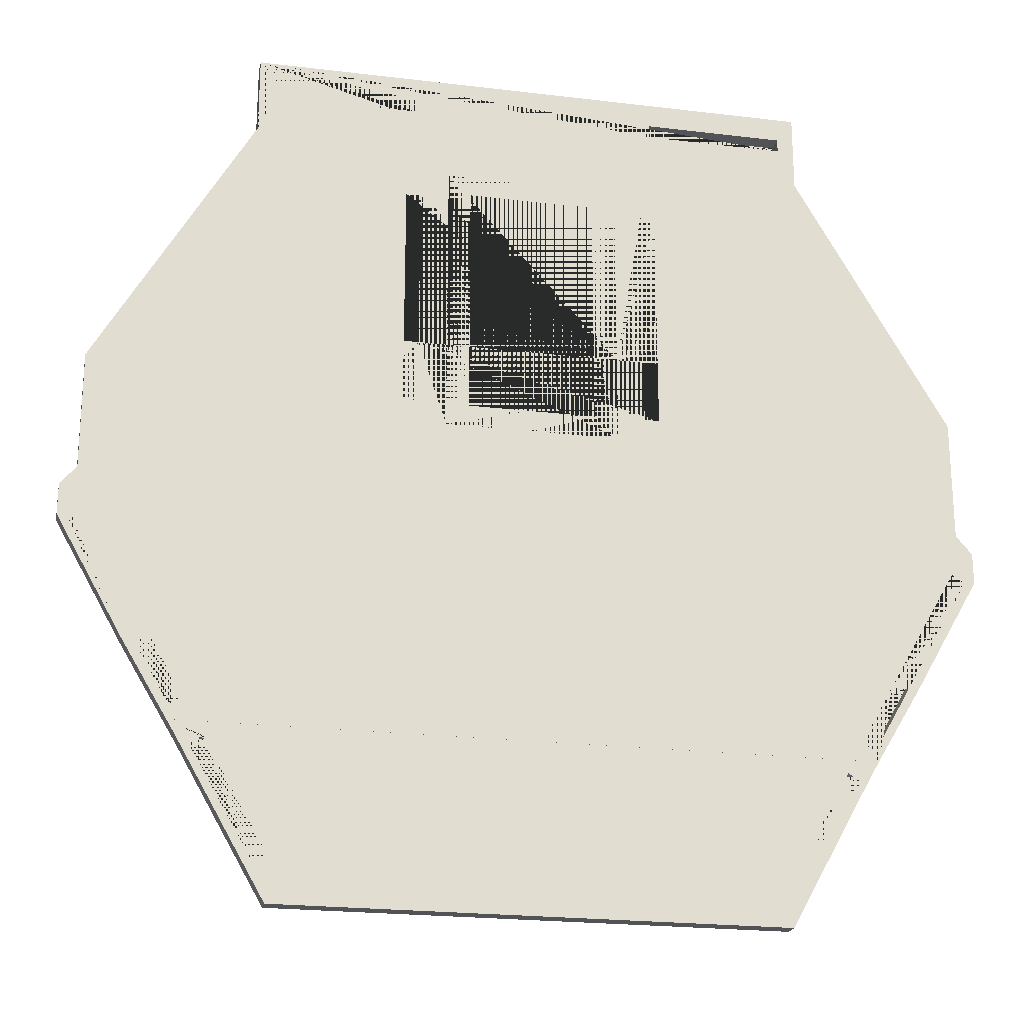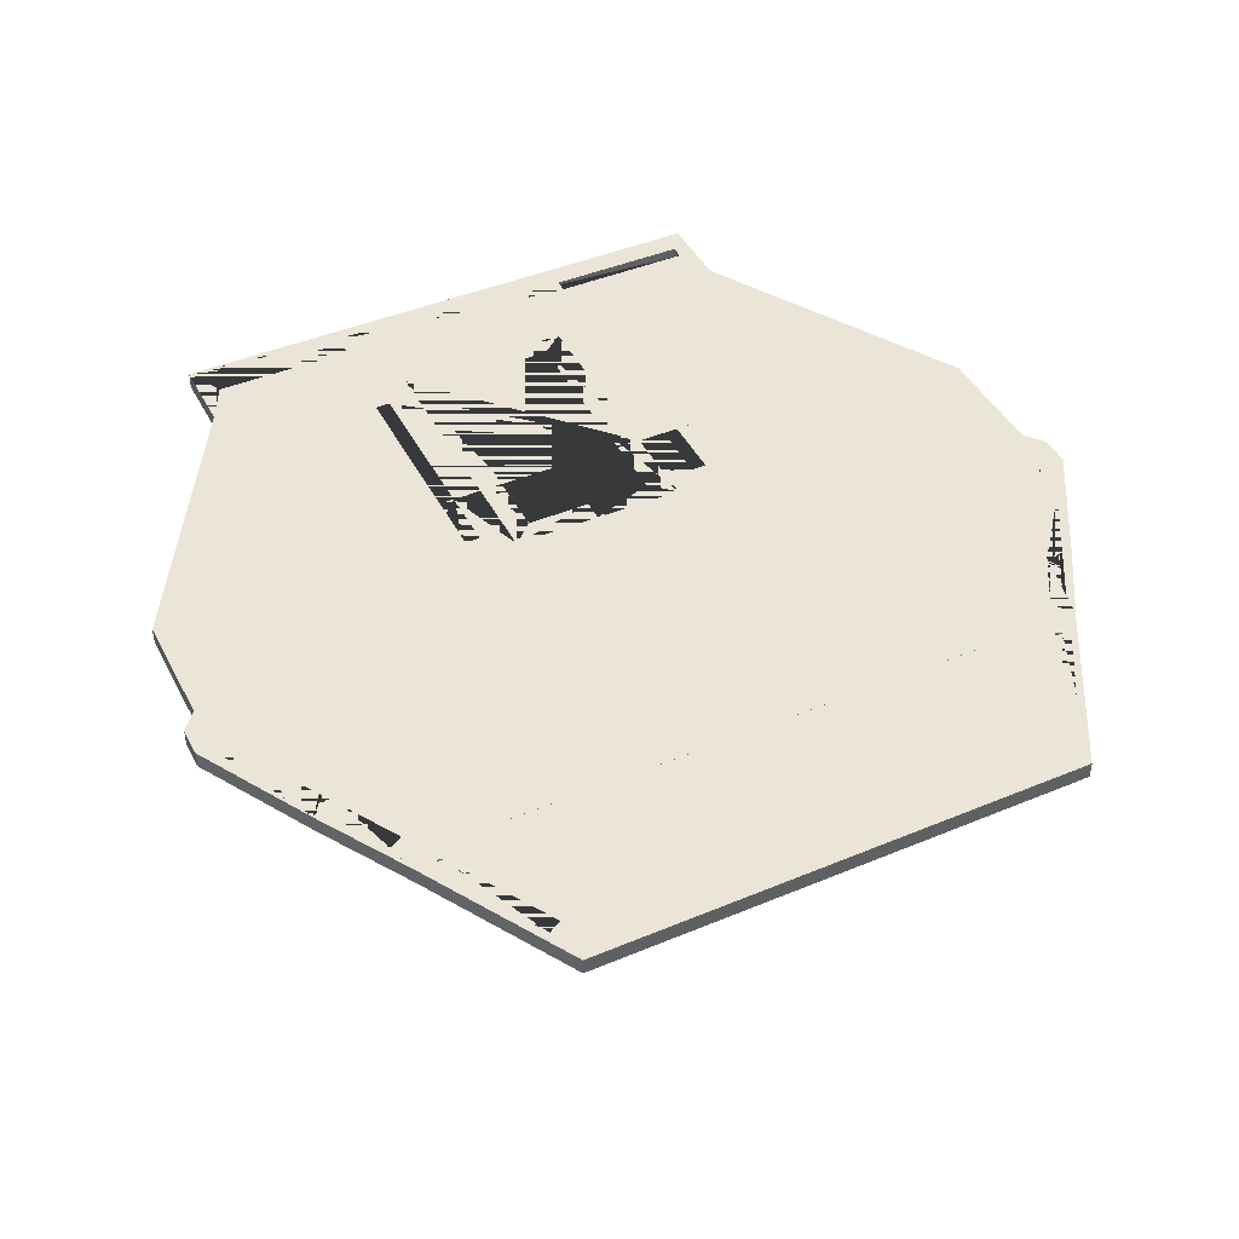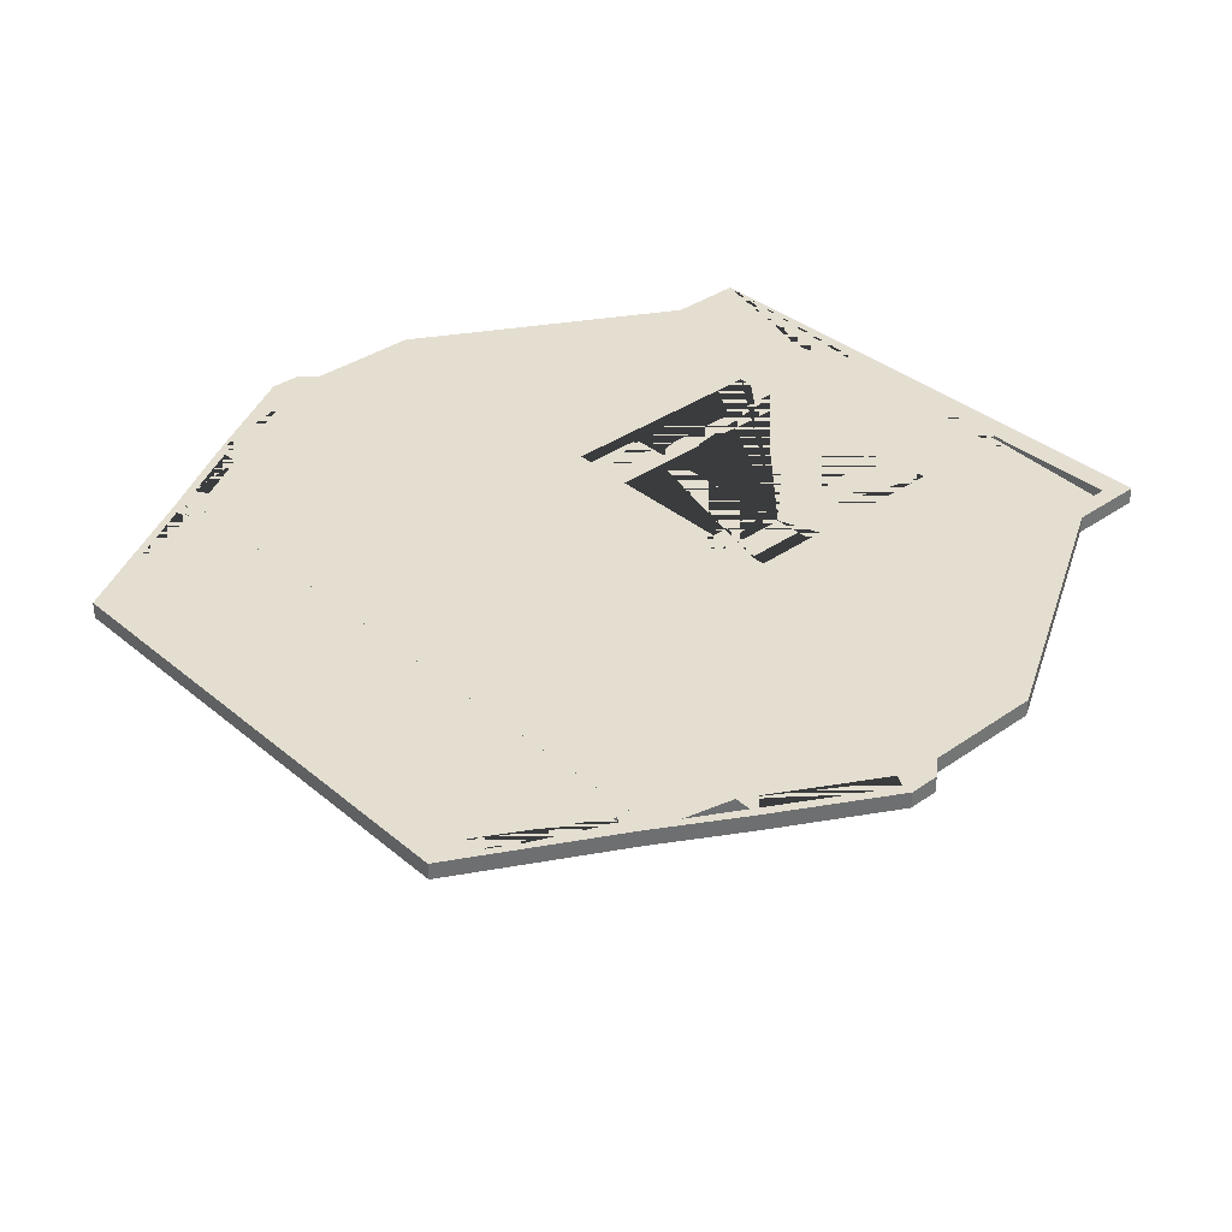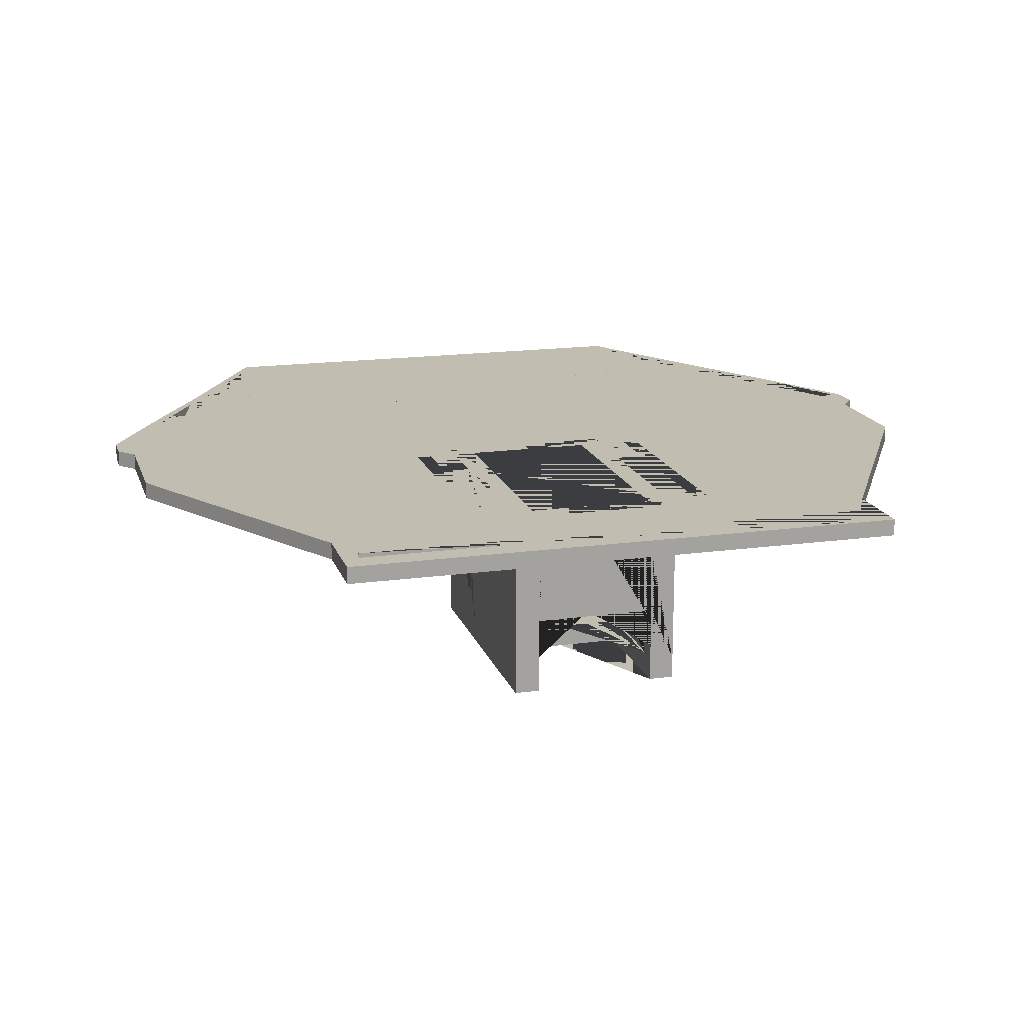
<metadata>
{"format":"obj","ext":"obj","renderer":"f3d","projection":"perspective","resolution":1024,"background":"white","views":[{"elev":-21.9,"azim":168.1,"up":"+Z"},{"elev":44.0,"azim":153.9,"up":"+Y"},{"elev":35.8,"azim":-132.5,"up":"+Y"},{"elev":16.9,"azim":-15.7,"up":"+Y"}]}
</metadata>
<code>
o Plane.001
v -0.3249 0.01826 0.7783
v -0.3498 0.02275 0.6336
v -0.4494 0.01826 0.6336
v -0.4494 0.02275 0.6336
v -0.4494 0.01826 0.677
v -0.4224 0.02275 0.7608
v -0.3767 0.02275 0.7608
v -0.3498 0.02275 0.677
v -0.3498 0.01826 0.677
v -0.3498 0.01826 0.6336
v -0.4743 0.02275 0.7783
v -0.4743 0.01826 0.7783
v -0.4743 0.02275 0.677
v -0.3996 0.02275 0.7783
v -0.3249 0.01826 0.677
v -0.4654 0.02275 0.68
v -0.4654 0.01826 0.68
v -0.5144 0.02275 0.7087
v -0.4426 0.01826 0.7196
v -0.4426 0.02275 0.7196
v -0.4915 0.02275 0.7484
v -0.3561 0.02275 0.7196
v -0.3561 0.01826 0.7196
v -0.3996 0.02275 0.6336
v -0.3996 0.01826 0.6336
v -0.4224 0.01826 0.6336
v -0.3767 0.02275 0.6336
v -0.3767 0.01826 0.6336
v -0.4224 0.02275 0.6336
v -0.3332 0.01826 0.68
v -0.3332 0.02275 0.68
v -0.3249 0.02275 0.7373
v -0.3996 0.02275 0.677
v -0.3767 0.02275 0.677
v -0.4654 0.02275 0.677
v -0.3767 0.01826 0.7196
v -0.4224 0.01826 0.7196
v -0.4224 0.02275 0.7196
v -0.3767 0.02275 0.7196
v -0.3767 0.01826 0.77
v -0.4224 0.01826 0.7608
v -0.4224 0.01826 0.77
v -0.3767 0.01826 0.7377
v -0.3767 0.01826 0.7608
v -0.4224 0.01826 0.7379
v -0.4224 0.02275 0.77
v -0.3767 0.02275 0.77
v -0.2974 0.02275 0.6336
v -0.2974 0.01826 0.6336
v -0.3996 0.01826 0.7987
v -0.3249 0.02275 0.7783
v -0.2842 0.01826 0.7078
v -0.4743 0.02275 0.7987
v -0.4743 0.01826 0.7987
v -0.3249 0.02275 0.7987
v -0.3249 0.01826 0.7987
v -0.5144 0.01826 0.7087
v -0.4915 0.01826 0.7484
v -0.3071 0.02275 0.7474
v -0.3071 0.01826 0.7474
v -0.2842 0.02275 0.7078
v -0.3249 0.01826 0.7373
v -0.4743 0.02275 0.7382
v -0.4743 0.01826 0.7382
v -0.2842 0.01826 0.677
v -0.2842 0.02275 0.677
v -0.5144 0.02275 0.677
v -0.5144 0.01826 0.677
v -0.5012 0.02275 0.6336
v -0.5012 0.01826 0.6336
v -0.3767 0.01826 0.697
v -0.4224 0.01826 0.697
v -0.4224 0.02275 0.697
v -0.2801 0.01826 0.6722
v -0.2801 0.01826 0.6641
v -0.2801 0.02275 0.6641
v -0.2801 0.02275 0.6722
v -0.5186 0.02275 0.6721
v -0.5186 0.02275 0.664
v -0.5186 0.01826 0.664
v -0.5186 0.01826 0.6721
v -0.3498 0.02275 0.6136
v -0.4494 0.01826 0.6136
v -0.4494 0.02275 0.6136
v -0.3498 0.01826 0.6136
v -0.4224 0.01826 0.6136
v -0.3767 0.02275 0.6136
v -0.3767 0.01826 0.6136
v -0.4224 0.02275 0.6136
v -0.3094 0.02275 0.6136
v -0.3094 0.01826 0.6136
v -0.4892 0.02275 0.6136
v -0.4892 0.01826 0.6136
v -0.4743 0.01826 0.6852
v -0.3249 0.02275 0.677
v -0.3249 0.01826 0.6847
v -0.3996 0.01826 0.6136
v -0.3996 0.02275 0.6136
v -0.4743 0.02275 0.6852
v -0.3767 0.01826 0.677
v -0.3249 0.02275 0.6847
v -0.3332 0.01826 0.677
v -0.3996 0.01826 0.7783
v -0.3767 0.02275 0.697
v -0.3332 0.02275 0.677
v -0.4743 0.01826 0.677
v -0.3996 0.01826 0.677
v -0.4654 0.01826 0.677
v -0.4224 0.01826 0.677
v -0.4494 0.02275 0.677
v -0.4224 0.02275 0.677
v -0.3996 0.02275 0.7987
v -0.3131 0.01826 0.6193
v -0.3097 0.01826 0.6173
v -0.3002 0.01826 0.6336
v -0.3048 0.01826 0.6336
v -0.516 0.01826 0.6639
v -0.5125 0.01826 0.6659
v -0.283 0.01826 0.663
v -0.2864 0.01826 0.665
v -0.4855 0.01826 0.6191
v -0.4889 0.01826 0.6171
v -0.3002 0.02275 0.6336
v -0.283 0.02275 0.663
v -0.3097 0.02275 0.6173
v -0.2864 0.02275 0.665
v -0.3048 0.02275 0.6336
v -0.3131 0.02275 0.6193
v -0.4889 0.02275 0.6171
v -0.4984 0.01826 0.6336
v -0.4984 0.02275 0.6336
v -0.516 0.02275 0.6639
v -0.4855 0.02275 0.6191
v -0.4938 0.02275 0.6336
v -0.5125 0.02275 0.6659
v -0.4938 0.01826 0.6336
v -0.4698 0.02275 0.7922
v -0.4698 0.01826 0.7922
v -0.4328 0.02275 0.7922
v -0.4328 0.01826 0.7922
v -0.4698 0.02275 0.7887
v -0.4698 0.01826 0.7887
v -0.4328 0.02275 0.7887
v -0.4328 0.01826 0.7887
v -0.3672 0.02275 0.7922
v -0.3672 0.01826 0.7922
v -0.3302 0.01826 0.7922
v -0.3302 0.02275 0.7922
v -0.3672 0.02275 0.7887
v -0.3672 0.01826 0.7887
v -0.3302 0.02275 0.7887
v -0.3302 0.01826 0.7887
v -0.4297 0.01826 0.738
v -0.4336 0.01826 0.738
v -0.3692 0.02275 0.703
v -0.3692 0.01826 0.703
v -0.3653 0.02275 0.703
v -0.3653 0.01826 0.703
v -0.3692 0.02275 0.763
v -0.3692 0.01826 0.763
v -0.3653 0.02275 0.763
v -0.3653 0.01826 0.763
v -0.3653 0.02275 0.7196
v -0.3653 0.01826 0.7196
v -0.3653 0.01826 0.7376
v -0.3692 0.01826 0.7196
v -0.3692 0.02275 0.7196
v -0.3692 0.01826 0.7376
v -0.4336 0.02275 0.703
v -0.4336 0.01826 0.703
v -0.4297 0.02275 0.703
v -0.4297 0.01826 0.703
v -0.4336 0.02275 0.763
v -0.4336 0.01826 0.763
v -0.4297 0.02275 0.763
v -0.4297 0.01826 0.763
v -0.4297 0.02275 0.7196
v -0.4297 0.01826 0.7196
v -0.4336 0.01826 0.7196
v -0.4336 0.02275 0.7196
f 95 101 61 66
f 92 69 131 129 133 134 4 84
f 26 86 97 25
f 79 69 70 80
f 115 114 113 116 10 85 91 49
f 152 150 146 147 56 50 103 1
f 147 152 1 56
f 51 55 56 1
f 58 64 12
f 11 63 21
f 69 92 93 70
f 32 51 59
f 1 62 60
f 49 91 90 48
f 9 102 30 17 108 5 109 107 100
f 168 160 162 165 62 1 103 12 64 154 174 176 153 45 41 42 40 44 43
f 167 155 157 163 22 31 16 20 180 169 171 177 38 73 104 39
f 102 15 96 30
f 106 108 17 94
f 153 178 37 45
f 179 154 64 19
f 166 168 43 36
f 165 164 23 62
f 100 28 10 9
f 26 109 5 3
f 25 97 88 28
f 107 109 26 25
f 100 107 25 28
f 27 87 98 24
f 4 110 111 33 34 8 2 27 24 29
f 38 177 175 173 180 20 63 11 51 32 22 163 161 159 167 39 7 47 46 6
f 14 51 11
f 105 31 101 95
f 16 35 13 99
f 31 105 8 34 33 111 110 35 16
f 46 47 40 42
f 65 74 77 66
f 21 58 12 11
f 53 54 50 112
f 112 50 56 55
f 12 142 138 54
f 138 140 144 142 12 103 50 54
f 12 54 53 11
f 1 60 59 51
f 57 58 21 18
f 64 58 57 94 17 19
f 20 16 99 18 21 63
f 59 60 52 61
f 30 96 52 60 62 23
f 59 61 101 31 22 32
f 51 151 148 55
f 137 141 11 53
f 55 148 145 149 151 51 14 11 141 143 139 137 53 112
f 14 51 11
f 52 65 66 61
f 48 76 75 49
f 96 15 65 52
f 67 78 81 68
f 18 67 68 57
f 130 117 118 136 3 5 108 106 68 81 80 70
f 134 135 132 131 69 79 78 67 13 35 110 4
f 18 99 13 67
f 106 94 57 68
f 72 71 104 73
f 76 77 74 75
f 80 81 78 79
f 120 119 115 49 75 74 65 15 102 9 10 116
f 82 85 88 87
f 83 93 92 84
f 82 90 91 85
f 86 83 84 89
f 98 87 88 97 86 89
f 127 128 125 123 48 90 82 2
f 2 82 87 27
f 3 136 121 122 130 70 93 83
f 3 83 86 26
f 28 88 85 10
f 29 89 84 4
f 24 98 89 29
f 48 123 124 126 127 2 8 105 95 66 77 76
f 178 172 170 179 19 17 30 23 164 158 156 166 36 71 72 37
f 72 73 38 6 46 42 41 45 37
f 36 43 44 40 47 7 39 104 71
f 123 125 114 115 119 124
f 126 124 119 120
f 113 128 127 126 120 116
f 114 125 128 113
f 130 122 129 131 132 117
f 121 133 129 122
f 121 136 118 135 134 133
f 132 135 118 117
f 140 138 137 139
f 138 142 141 137
f 142 144 143 141
f 139 143 144 140
f 147 146 145 148
f 150 149 145 146
f 149 150 152 151
f 148 151 152 147
f 156 158 157 155
f 159 161 162 160
f 163 157 158 164 165 162 161
f 166 156 155 167 159 160 168
f 170 172 171 169
f 173 175 176 174
f 177 171 172 178 153 176 175
f 170 169 180 173 174 154 179
o Plane
v -0.4224 -0.02174 0.77
v -0.3767 -0.02174 0.77
v -0.4224 -0.02174 0.697
v -0.3767 -0.02174 0.697
v -0.4161 -0.02174 0.7647
v -0.3827 -0.02174 0.7647
v -0.4161 -0.02174 0.7027
v -0.3827 -0.02174 0.7027
v -0.4224 0.02275 0.697
v -0.4224 0.02275 0.77
v -0.3767 0.02275 0.77
v -0.3767 0.02275 0.697
v -0.4161 0.02275 0.7027
v -0.4161 0.02275 0.7647
v -0.3827 0.02275 0.7647
v -0.3827 0.02275 0.7027
v -0.4224 -0.02774 0.697
v -0.4224 -0.02774 0.77
v -0.3767 -0.02774 0.77
v -0.3767 -0.02774 0.697
v -0.4224 -0.02174 0.7263
v -0.3767 -0.02174 0.7263
v -0.4161 -0.02174 0.7263
v -0.3827 -0.02174 0.7263
v -0.4224 0.02275 0.7263
v -0.3767 0.02275 0.7263
v -0.4161 0.02275 0.7263
v -0.3827 0.02275 0.7263
v -0.4224 -0.02774 0.7263
v -0.3767 -0.02774 0.7263
v -0.3994 -0.02174 0.697
v -0.3994 -0.02174 0.7027
v -0.3994 0.02275 0.77
v -0.3994 0.02275 0.697
v -0.3994 0.02275 0.7647
v -0.3994 0.02275 0.7027
v -0.3994 -0.02774 0.697
v -0.3994 -0.02774 0.7263
v -0.3994 -0.02174 0.7263
v -0.4224 0.01826 0.697
v -0.4224 0.01826 0.77
v -0.3767 0.01826 0.77
v -0.3767 0.01826 0.697
v -0.3767 0.01826 0.7263
v -0.4224 0.01826 0.7263
v -0.3994 0.01826 0.77
v -0.3994 0.01826 0.697
v -0.3939 -0.02174 0.7263
v -0.3896 -0.02174 0.7263
v -0.3939 -0.02174 0.7079
v -0.3896 -0.02174 0.7079
v -0.415 0.01304 0.7647
v -0.415 0.01694 0.7647
v -0.3994 0.01304 0.7647
v -0.3994 0.01694 0.7647
v -0.3974 0.01454 0.7027
v -0.3974 -0.01546 0.7027
v -0.3994 -0.01546 0.7027
v -0.3994 0.01454 0.7027
v -0.4161 -0.01346 0.7216
v -0.4161 -0.01346 0.7176
v -0.4161 0.01654 0.7216
v -0.4161 0.01654 0.7176
v -0.3939 -0.02774 0.7079
v -0.3896 -0.02774 0.7079
v -0.3939 -0.02774 0.7263
v -0.3896 -0.02774 0.7263
v -0.3939 -0.02774 0.7301
v -0.3896 -0.02774 0.7301
v -0.3827 -0.01346 0.7217
v -0.3827 -0.01346 0.7174
v -0.3827 0.01654 0.7217
v -0.3827 0.01654 0.7174
v -0.3939 -0.02174 0.7301
v -0.3896 -0.02174 0.7301
v -0.4092 -0.02174 0.7301
v -0.4092 -0.02174 0.7263
v -0.405 -0.02174 0.7263
v -0.405 -0.02174 0.7301
v -0.4092 -0.02774 0.7301
v -0.4092 -0.02774 0.7263
v -0.405 -0.02774 0.7263
v -0.405 -0.02774 0.7301
v -0.4092 -0.02774 0.708
v -0.405 -0.02774 0.708
v -0.4014 -0.01546 0.7027
v -0.4014 0.01454 0.7027
v -0.385 0.01694 0.7647
v -0.385 0.01304 0.7647
v -0.4092 -0.02174 0.708
v -0.405 -0.02174 0.708
v -0.3974 0.01454 0.697
v -0.3974 -0.01546 0.697
v -0.3994 -0.01546 0.697
v -0.3994 0.01454 0.697
v -0.3994 0.01304 0.77
v -0.3994 0.01694 0.77
v -0.415 0.01304 0.77
v -0.415 0.01694 0.77
v -0.4224 -0.01346 0.7216
v -0.4224 -0.01346 0.7176
v -0.4224 0.01654 0.7216
v -0.4224 0.01654 0.7176
v -0.385 0.01694 0.77
v -0.385 0.01304 0.77
v -0.4014 -0.01546 0.697
v -0.4014 0.01454 0.697
v -0.3767 -0.01346 0.7174
v -0.3767 -0.01346 0.7217
v -0.3767 0.01654 0.7217
v -0.3767 0.01654 0.7174
v -0.4158 -0.02174 0.7647
v -0.3994 -0.007321 0.7647
v -0.4158 -0.007321 0.7647
v -0.4158 -0.02174 0.77
v -0.4158 -0.02774 0.77
v -0.3833 -0.02774 0.77
v -0.3994 -0.02774 0.7375
v -0.3833 -0.02774 0.7375
v -0.3994 -0.02174 0.7375
v -0.3833 -0.02174 0.7647
v -0.3833 -0.02174 0.7375
v -0.4158 -0.02174 0.7375
v -0.4158 -0.02774 0.7375
v -0.3833 -0.02174 0.77
v -0.3833 -0.007321 0.7647
v -0.4158 -0.007321 0.77
v -0.3994 -0.007321 0.77
v -0.3833 -0.007321 0.77
f 202 182 199 210
f 231 229 204 188 212 219 228 230
f 185 194 215 235 233 232 234 293 294 292
f 237 238 212 188 196 216 239 236
f 225 221 190 205
f 224 223 192 206
f 206 192 196 208
f 205 190 194 207
f 214 189 193 216
f 213 191 195 215
f 227 220 189 214
f 226 222 191 213
f 204 186 195 208
f 241 240 203 187 193 207 242 243
f 242 207 203 240
f 244 246 218 217 200 210 247 245
f 201 183 197 209
f 211 184 200 217
f 295 181 198 296
f 181 201 209 198
f 298 218 246 248 249 247 210 199 297 299
f 185 203 207 194
f 250 204 208 252
f 253 252 208 196 188 204 250 251
f 189 205 207 193
f 191 206 208 195
f 222 224 206 191
f 220 225 205 189
f 186 204 229 255 254 228 219 300 302 301
f 184 202 210 200
f 300 219 258 259 256 257 203 185 292 303
f 263 262 218 298 304 296 198 209 261 260
f 199 182 305 297
f 183 211 217 197
f 264 261 209 197 217 218 262 265
f 221 226 213 190
f 223 227 214 192
f 190 213 215 194
f 192 214 216 196
f 267 239 216 193 187 212 238 266
f 235 215 195 186 301 306 293 234 269 268
f 271 258 219 212 187 203 257 270
f 275 227 223 184 211 274 273 272
f 279 277 226 221 181 295 307 308 276 278
f 280 201 225 282
f 283 282 225 220 183 201 280 281
f 182 202 224 222
f 182 222 226 277 284 285 276 308 309 305
f 274 211 183 220 227 275 287 286
f 290 224 202 289
f 288 289 202 184 223 224 290 291
f 201 181 221 225
f 278 232 233 279
f 284 268 269 285
f 277 279 233 235 268 284
f 276 285 269 234 232 278
f 283 243 242 282
f 280 240 241 281
f 241 243 283 281
f 242 240 280 282
f 290 252 253 291
f 251 250 289 288
f 253 251 288 291
f 252 290 289 250
f 272 236 239 267 287 275
f 274 286 266 238 237 273
f 236 272 273 237
f 267 266 286 287
f 256 259 263 260
f 263 259 258 271 265 262
f 257 256 260 261 264 270
f 249 248 254 255
f 249 255 229 231 245 247
f 246 244 230 228 254 248
f 270 264 265 271
f 245 231 230 244
f 304 303 292 294 307 295 296
f 298 299 302 300 303 304
f 301 302 299 297 305 309 306
f 293 306 309 308 307 294
o Cube.010
v -0.3346 0.02275 0.57
v -0.3346 0.01826 0.57
v -0.3094 0.02275 0.6135
v -0.3094 0.01826 0.6135
v -0.4647 0.02275 0.57
v -0.4647 0.01826 0.57
v -0.4891 0.02275 0.6135
v -0.4891 0.01826 0.6135
v -0.3121 0.02275 0.6092
v -0.3121 0.01826 0.6092
v -0.4866 0.02275 0.6092
v -0.4866 0.01826 0.6092
v -0.3997 0.02275 0.6135
v -0.3997 0.01826 0.6135
v -0.4001 0.02275 0.57
v -0.4001 0.01826 0.57
v -0.3998 0.01826 0.6092
v -0.3998 0.02275 0.6092
v -0.4757 0.01826 0.6135
v -0.4541 0.02275 0.57
v -0.4735 0.01826 0.6092
v -0.4757 0.02275 0.6135
v -0.4541 0.01826 0.57
v -0.4735 0.02275 0.6092
v -0.3238 0.02275 0.6135
v -0.3461 0.01826 0.57
v -0.326 0.02275 0.6092
v -0.3238 0.01826 0.6135
v -0.3461 0.02275 0.57
v -0.326 0.01826 0.6092
v -0.3238 0.01806 0.6135
v -0.3997 0.01806 0.6135
v -0.326 0.01806 0.6092
v -0.3998 0.01806 0.6092
v -0.4757 0.01806 0.6135
v -0.4735 0.01806 0.6092
v -0.3238 0.01606 0.6135
v -0.3997 0.01606 0.6135
v -0.326 0.01606 0.6092
v -0.3998 0.01606 0.6092
v -0.4757 0.01606 0.6135
v -0.4735 0.01606 0.6092
v -0.3238 0.01806 0.6165
v -0.3997 0.01806 0.6165
v -0.3997 0.01606 0.6165
v -0.4757 0.01806 0.6165
v -0.3238 0.01606 0.6165
v -0.4757 0.01606 0.6165
v -0.4675 0.02275 0.5791
v -0.4803 0.02275 0.6092
v -0.4823 0.02275 0.6092
v -0.4843 0.02275 0.6081
v -0.464 0.02275 0.5811
v -0.315 0.01826 0.608
v -0.3189 0.01826 0.6092
v -0.3171 0.01826 0.6092
v -0.3314 0.01826 0.5799
v -0.3349 0.01826 0.5819
v -0.3185 0.01826 0.61
v -0.4808 0.02275 0.6101
v -0.4843 0.01826 0.6081
v -0.4823 0.01826 0.6092
v -0.4803 0.01826 0.6092
v -0.464 0.01826 0.5811
v -0.4675 0.01826 0.5791
v -0.4808 0.01826 0.6101
v -0.315 0.02275 0.608
v -0.3171 0.02275 0.6092
v -0.3189 0.02275 0.6092
v -0.3349 0.02275 0.5819
v -0.3314 0.02275 0.5799
v -0.3185 0.02275 0.61
f 318 312 313 319
f 331 316 317 328
f 320 314 315 321
f 338 310 311 335
f 360 361 358 362 359 333 329 314 320
f 319 365 363 366 367 364 339 335 311
f 337 339 364 368 365 319 313
f 331 333 359 369 360 320 316
f 316 320 321 317
f 310 318 319 311
f 334 336 327 322
f 337 340 342 339
f 330 332 325 326
f 336 338 324 327
f 329 324 325 332
f 334 322 323 337
f 314 329 332 315
f 330 372 373 374 370 371 321 315 332
f 371 375 372 330 328 317 321
f 322 327 333 331
f 327 324 329 333
f 322 331 328 323
f 312 334 337 313
f 378 379 380 376 377 318 310 338 336
f 312 318 377 381 378 336 334
f 339 342 343 326
f 326 325 335 339
f 324 338 335 325
f 342 348 349 343
f 346 356 354 347
f 330 345 344 328
f 326 343 345 330
f 323 341 340 337
f 328 344 341 323
f 350 351 349 347
f 347 349 348 346
f 340 346 348 342
f 343 349 351 345
f 344 355 353 341
f 345 351 350 344
f 355 357 354 353
f 353 354 356 352
f 350 357 355 344
f 347 354 357 350
f 340 352 356 346
f 341 353 352 340
f 376 380 366 363
f 381 377 376 363 365 368
f 367 379 378 381 368 364
f 366 380 379 367
f 361 370 374 358
f 358 374 373 362
f 373 372 375 369 359 362
f 375 371 370 361 360 369

</code>
